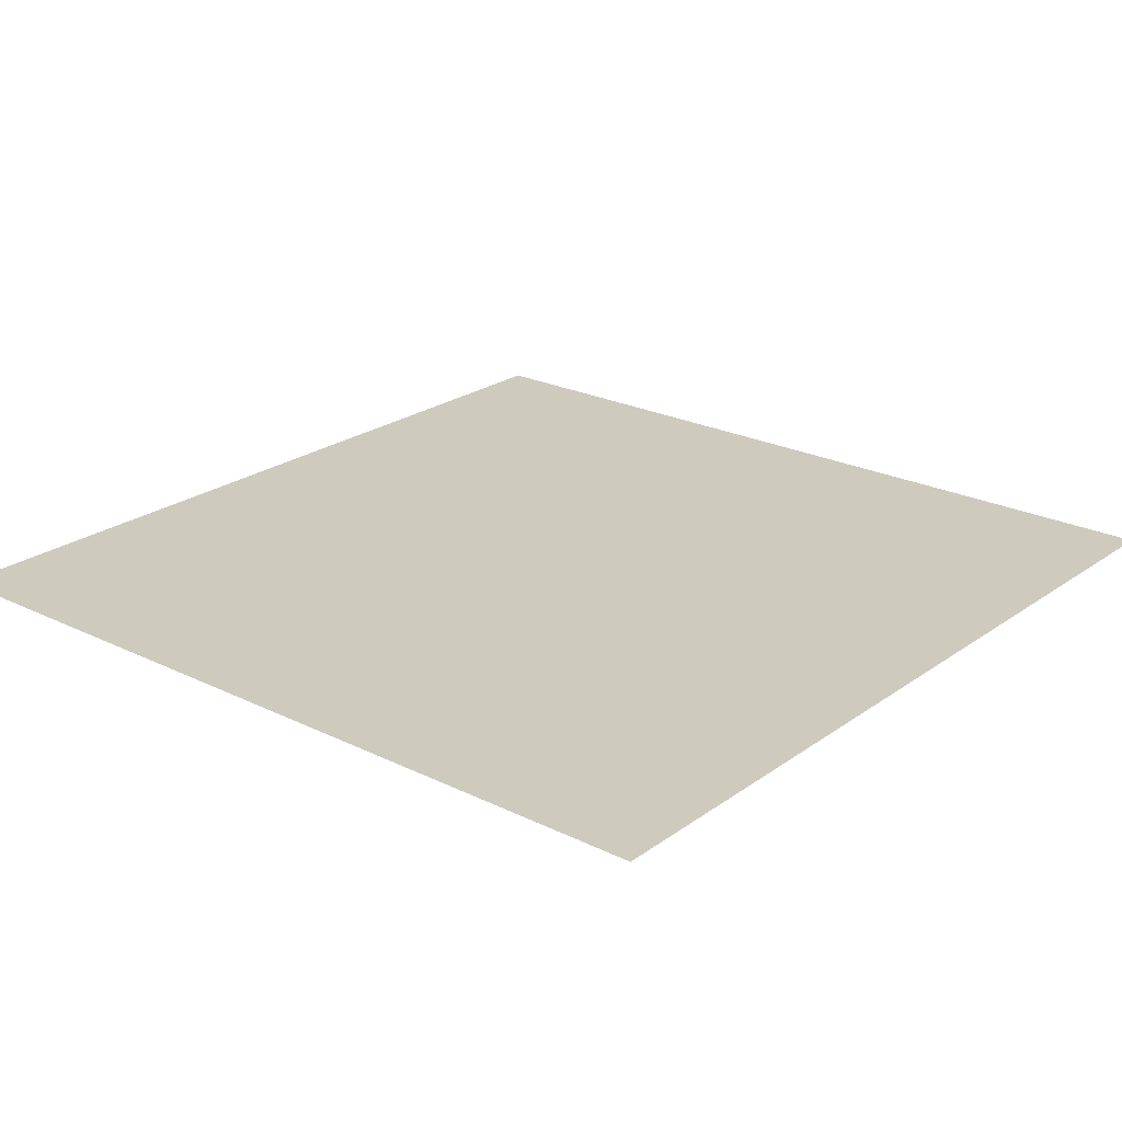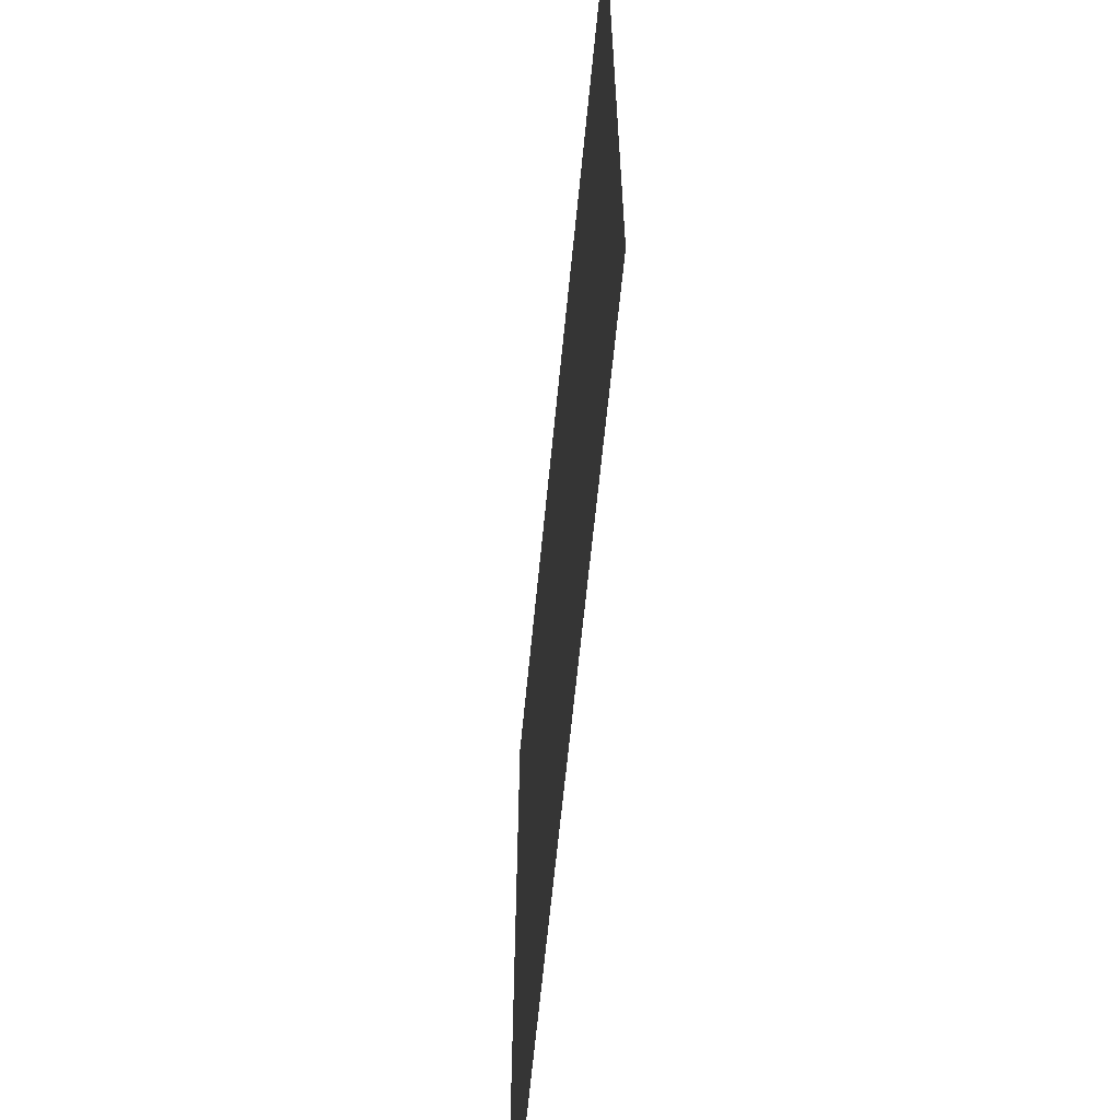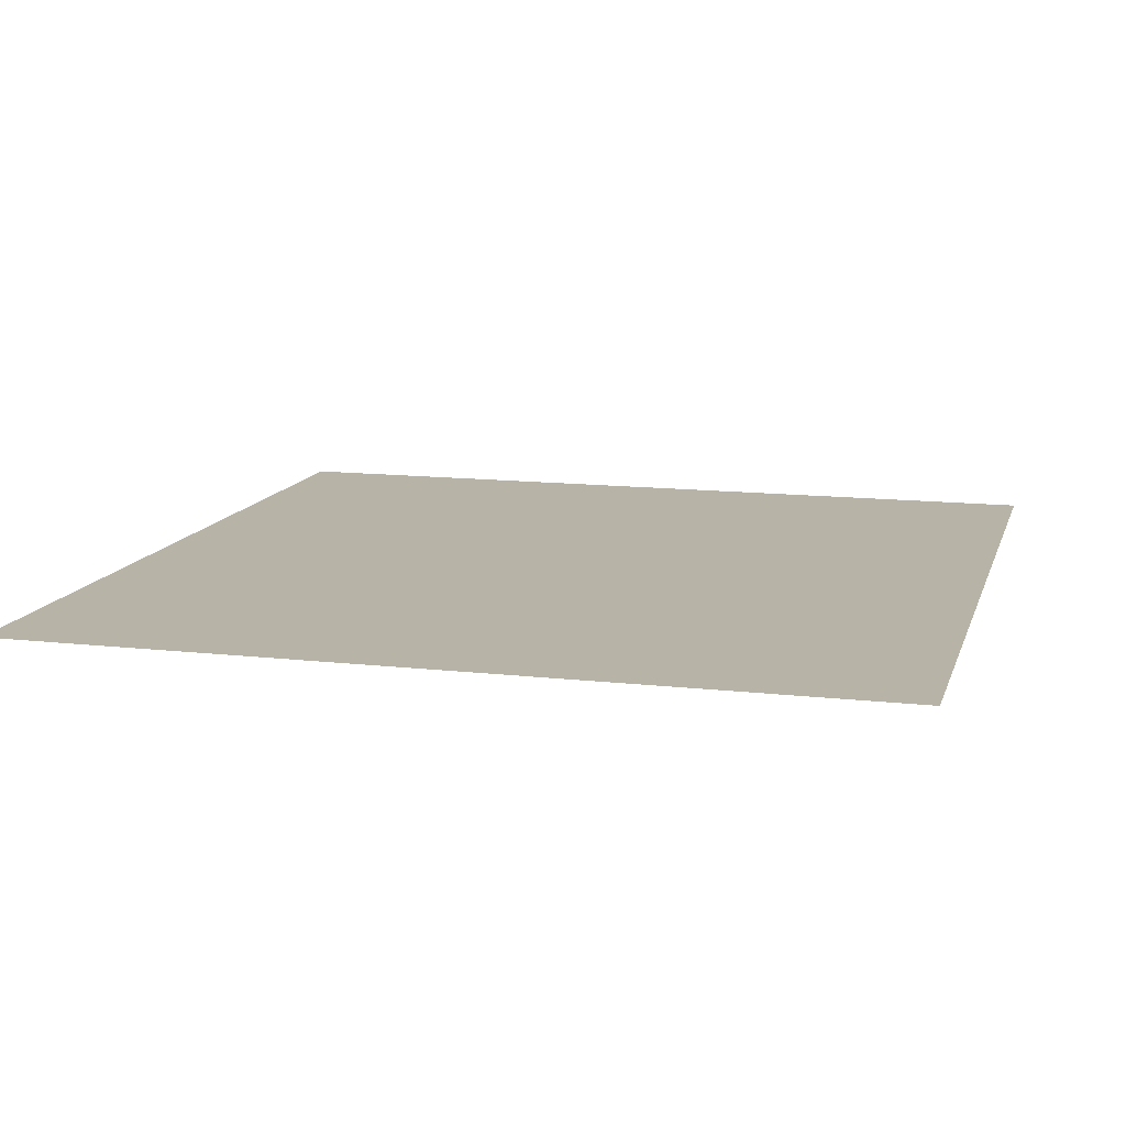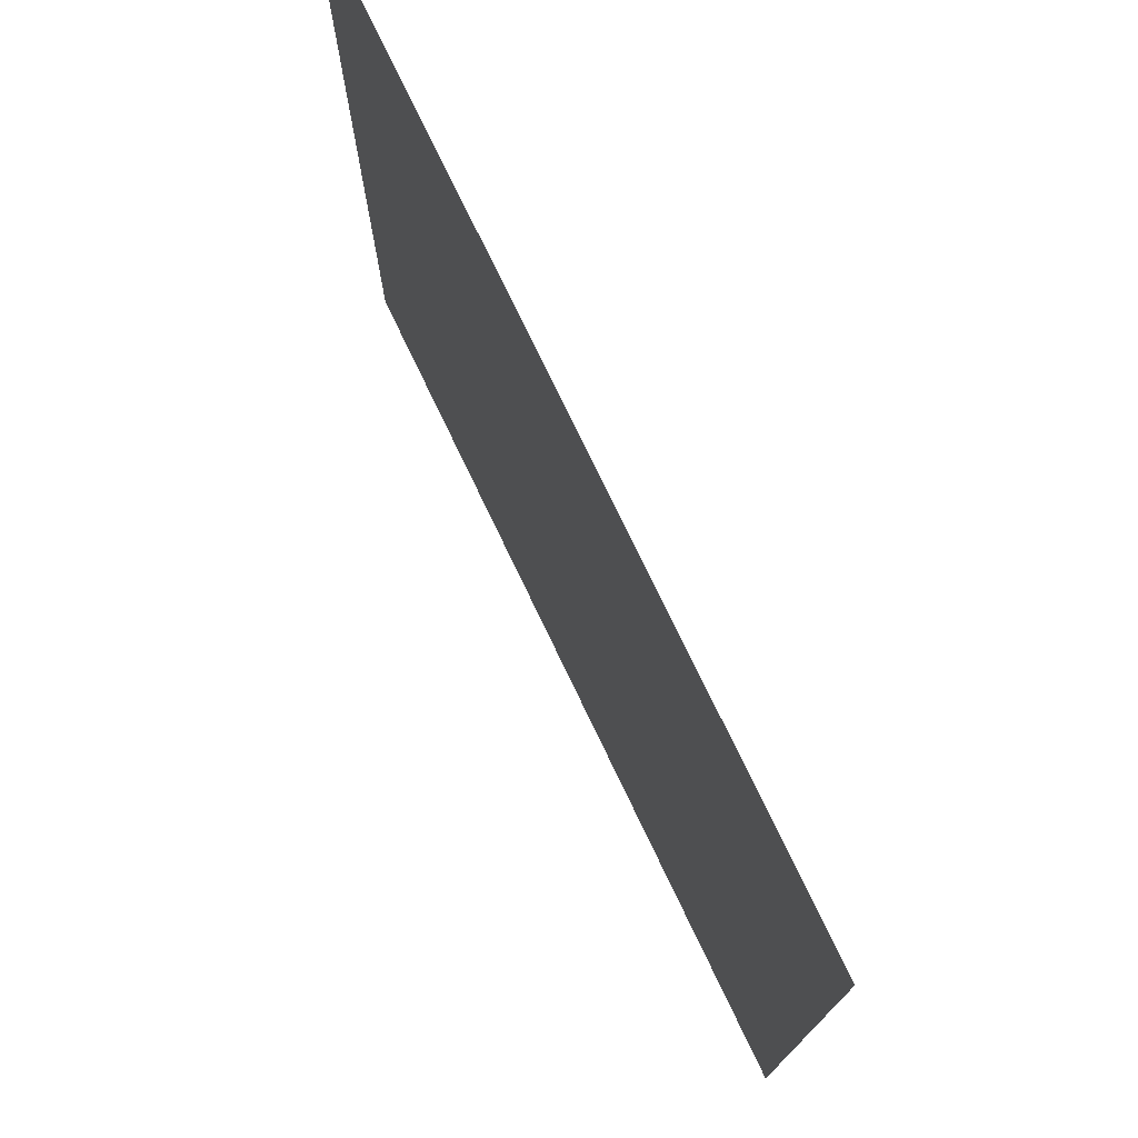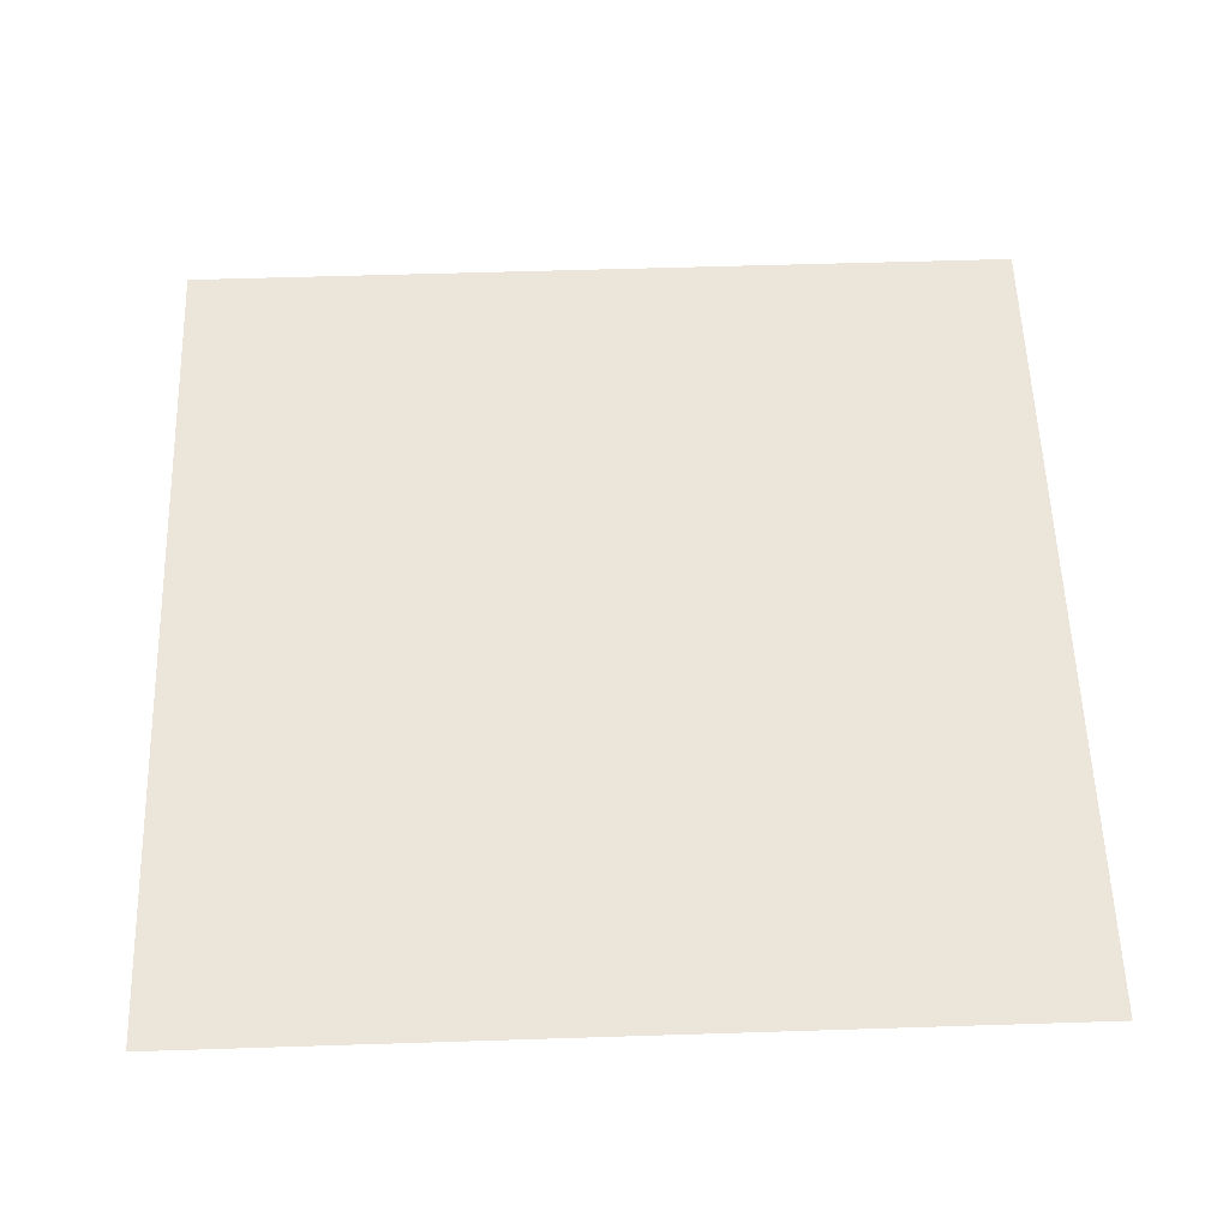
<metadata>
{"format":"obj","ext":"obj","renderer":"f3d","projection":"perspective","resolution":1024,"background":"white","views":[{"elev":23.2,"azim":129.8,"up":"+Z"},{"elev":-64.3,"azim":-95.6,"up":"+Y"},{"elev":12.7,"azim":104.9,"up":"+Z"},{"elev":75.8,"azim":-115.6,"up":"+Y"},{"elev":56.9,"azim":88.1,"up":"+Z"}]}
</metadata>
<code>
o Plane.004_Plane.005
v -1 1 2
v 1 1 2
v -1 -1 2
v 1 -1 2
f 2 3 1
f 2 4 3

</code>
